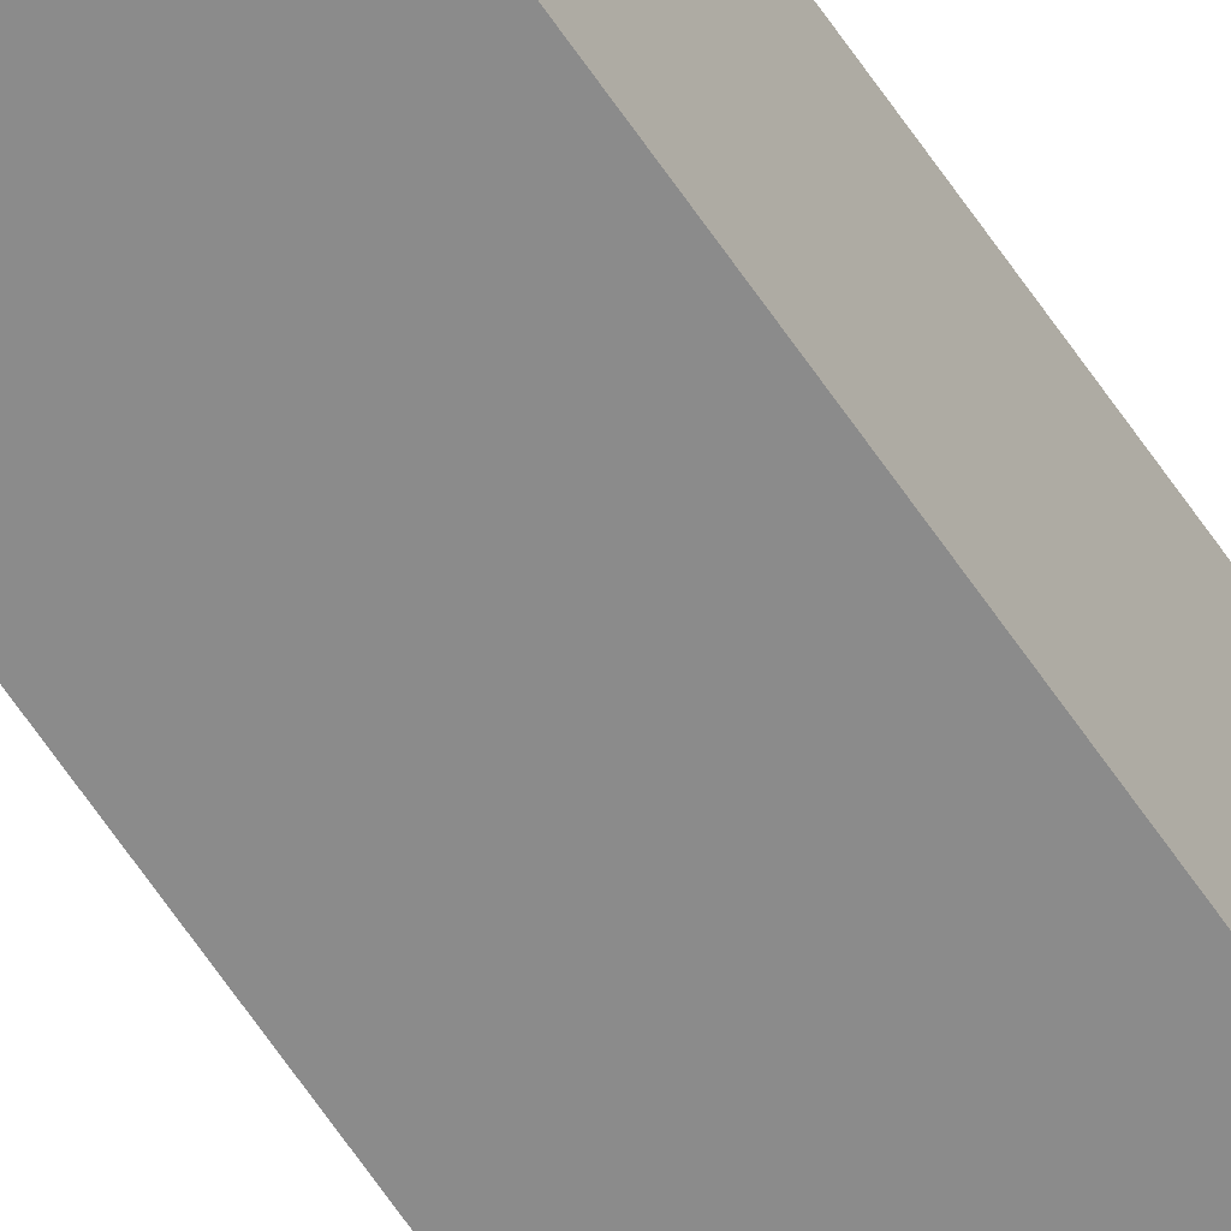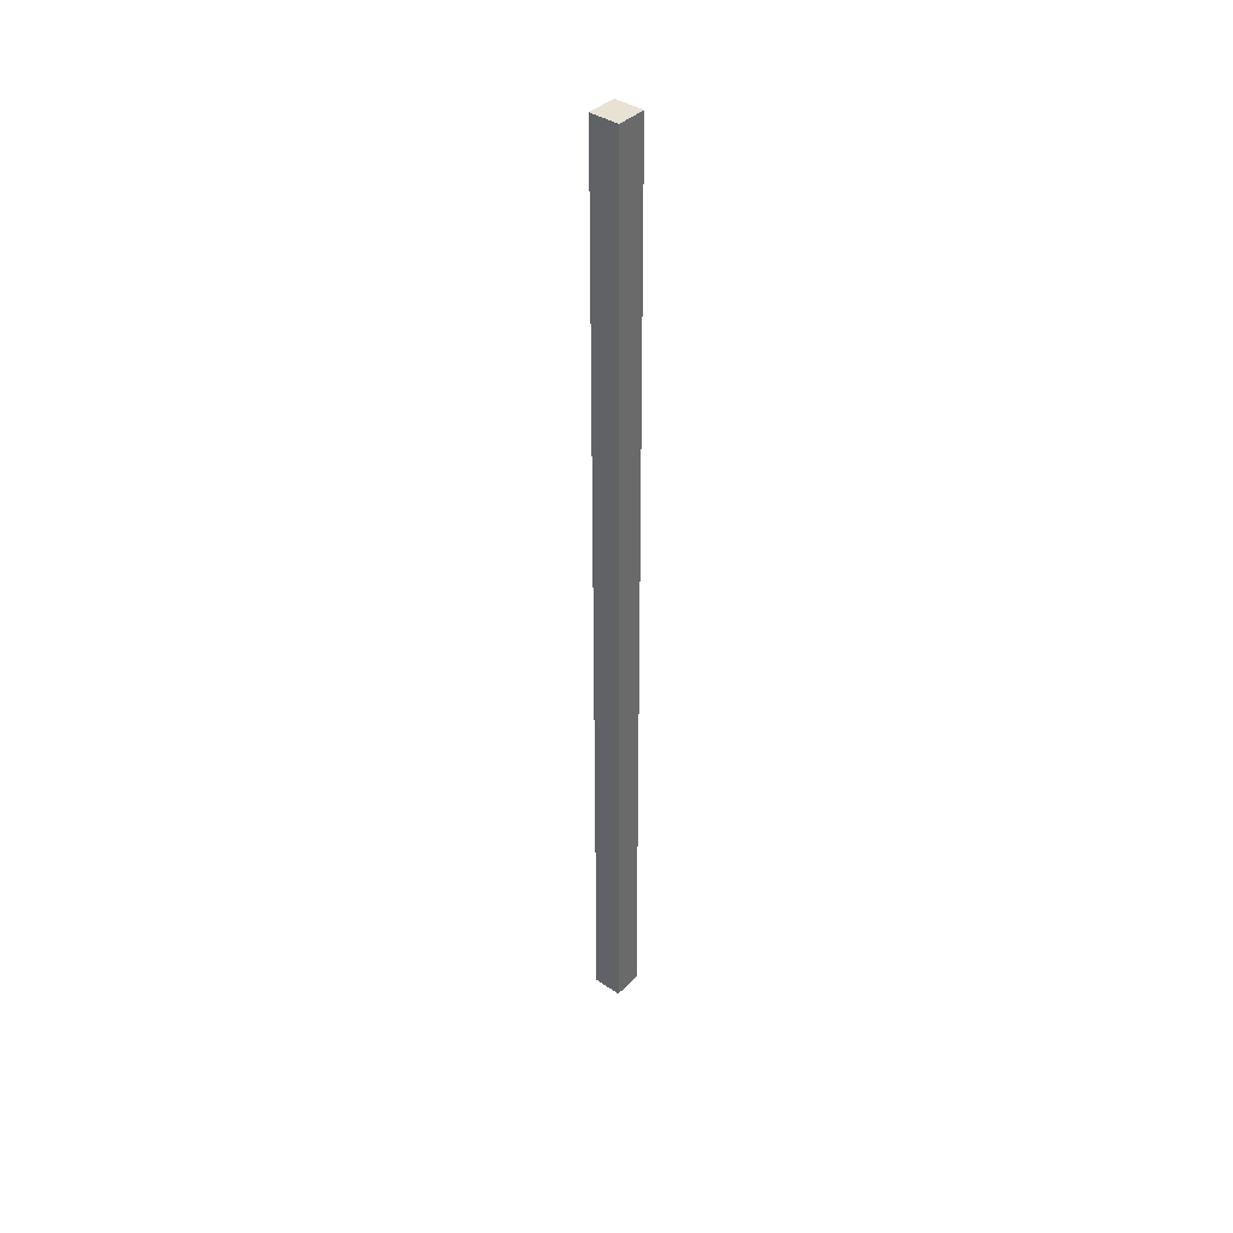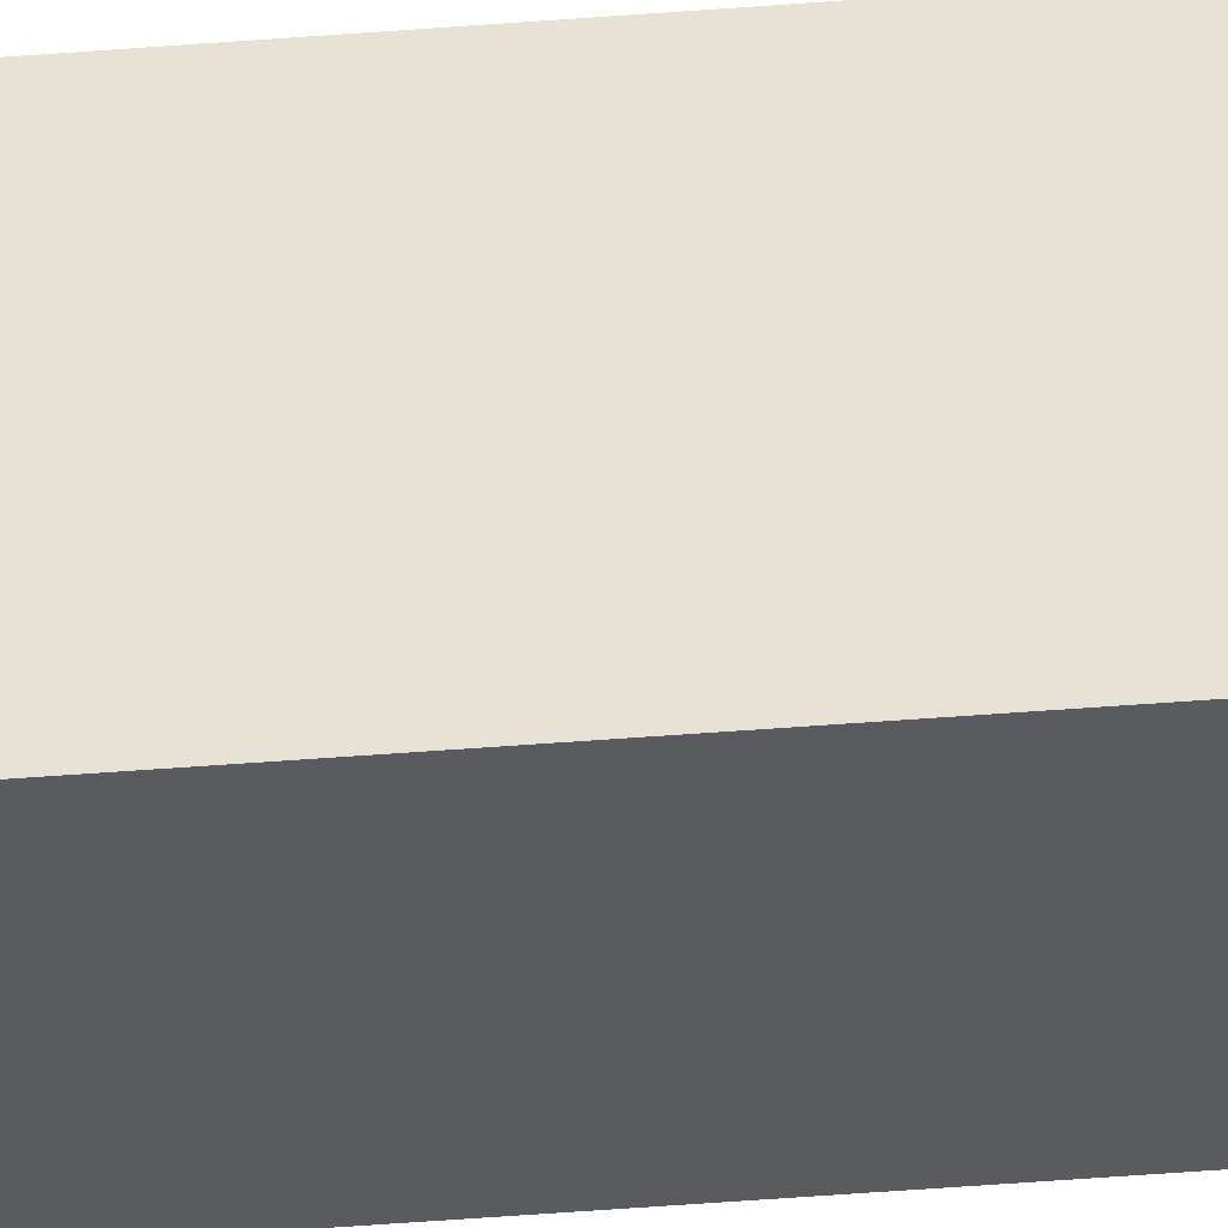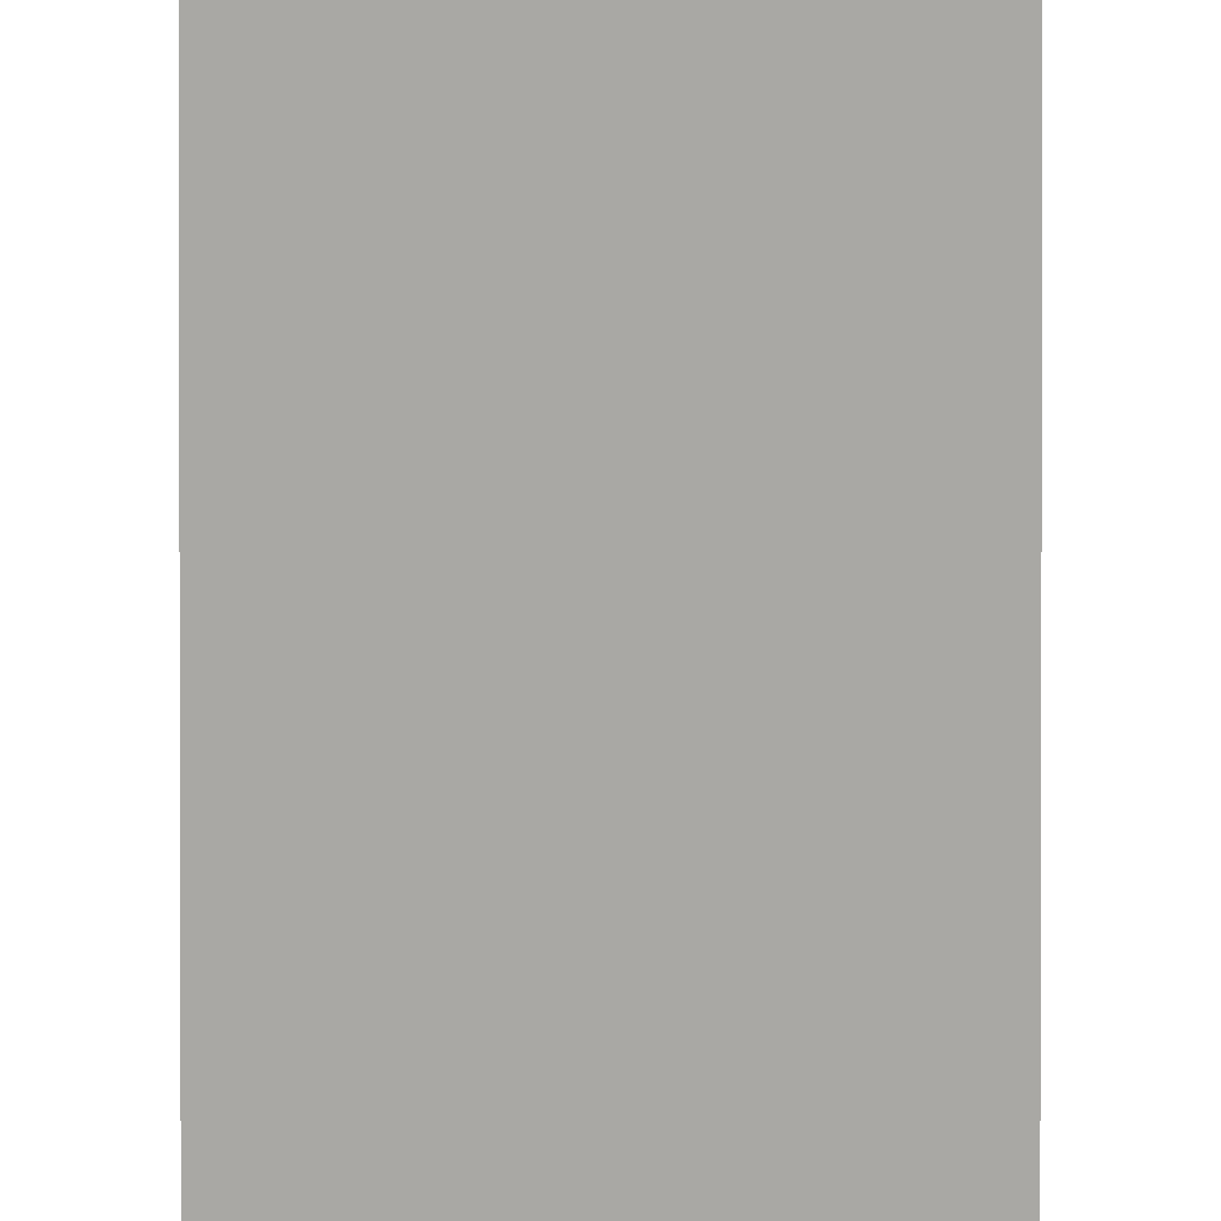
<metadata>
{"format":"obj","ext":"obj","renderer":"f3d","projection":"perspective","resolution":1024,"background":"white","views":[{"elev":-63.9,"azim":33.9,"up":"+Z"},{"elev":39.8,"azim":39.8,"up":"+Y"},{"elev":-33.1,"azim":-83.1,"up":"+Z"},{"elev":-75.0,"azim":-0.0,"up":"+Z"}]}
</metadata>
<code>
g spiderString
v -0.015 -1.76e-07 0.015
v -0.015 1 0.015
v 0.015 1 0.015
v 0.015 -1.76e-07 0.015
v -0.015 1 0.015
v -0.015 1 -0.015
v 0.015 1 -0.015
v 0.015 1 0.015
v -0.015 1 -0.015
v -0.015 -1.76e-07 -0.015
v 0.015 -1.76e-07 -0.015
v 0.015 1 -0.015
v -0.015 -1.76e-07 -0.015
v -0.015 -1.76e-07 0.015
v 0.015 -1.76e-07 0.015
v 0.015 -1.76e-07 -0.015
v 0.015 -1.76e-07 0.015
v 0.015 1 0.015
v 0.015 1 -0.015
v 0.015 -1.76e-07 -0.015
v -0.015 -1.76e-07 -0.015
v -0.015 1 -0.015
v -0.015 1 0.015
v -0.015 -1.76e-07 0.015
g spiderString_0
f 3 2 1
f 4 3 1
f 7 6 5
f 8 7 5
f 11 10 9
f 12 11 9
f 15 14 13
f 16 15 13
f 19 18 17
f 20 19 17
f 23 22 21
f 24 23 21

</code>
